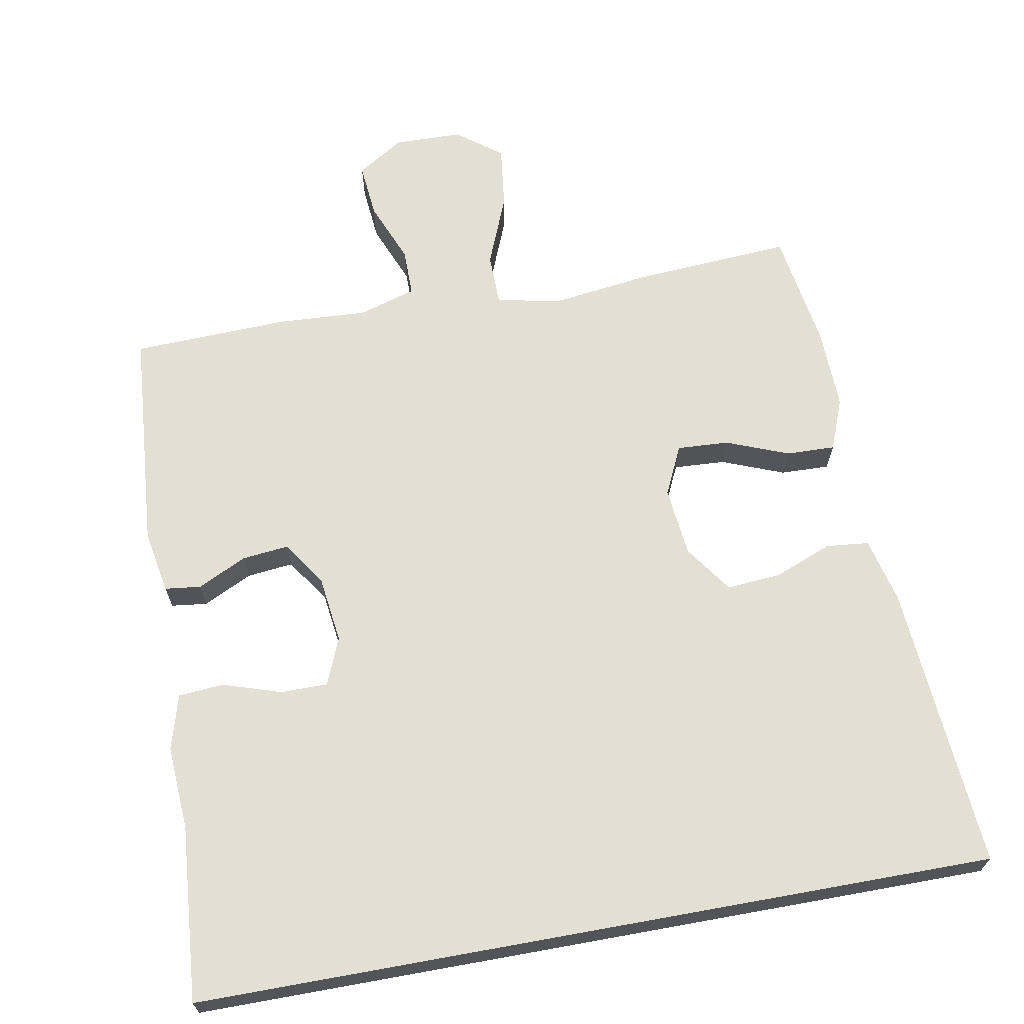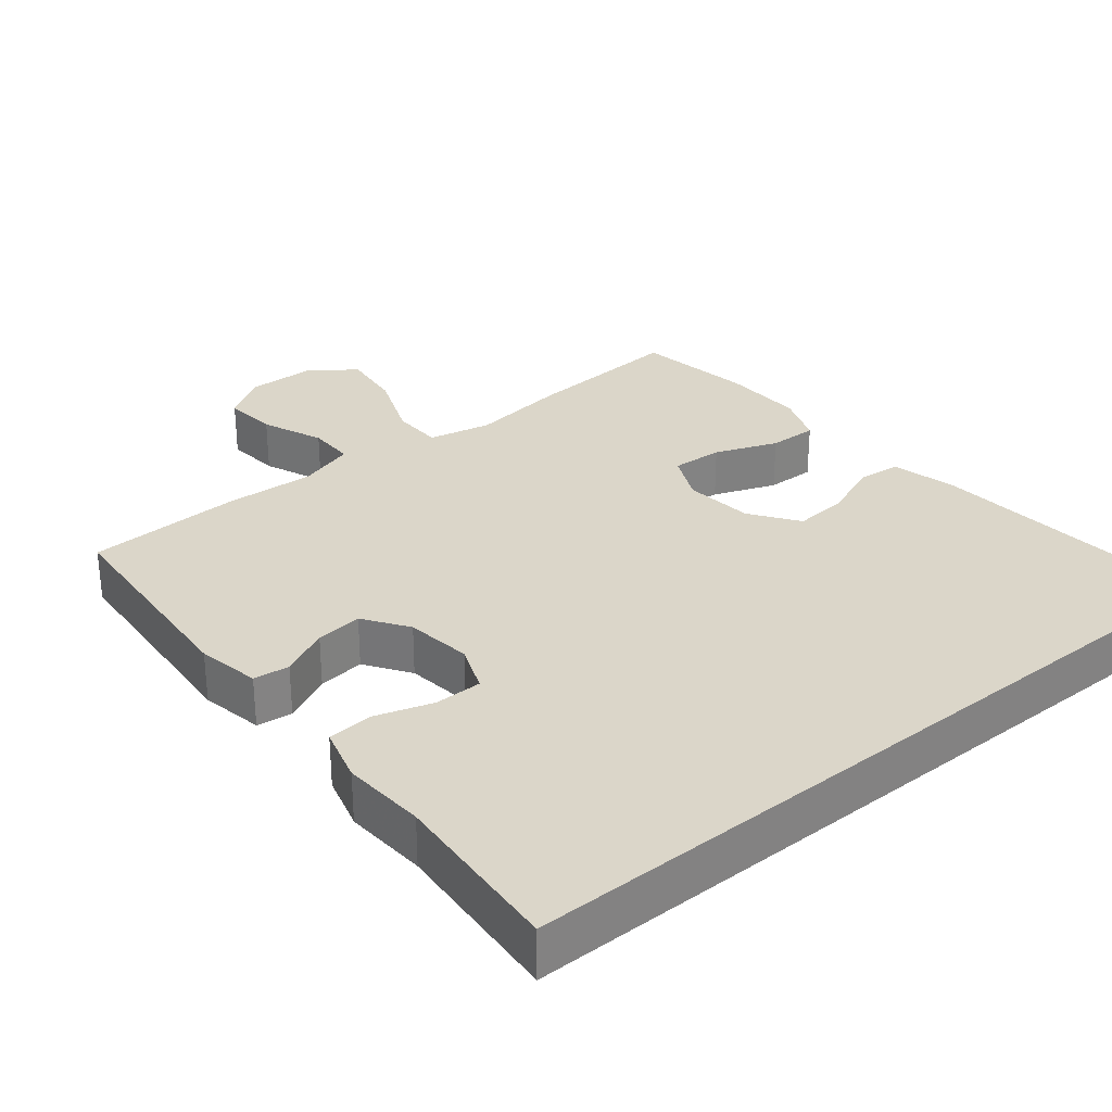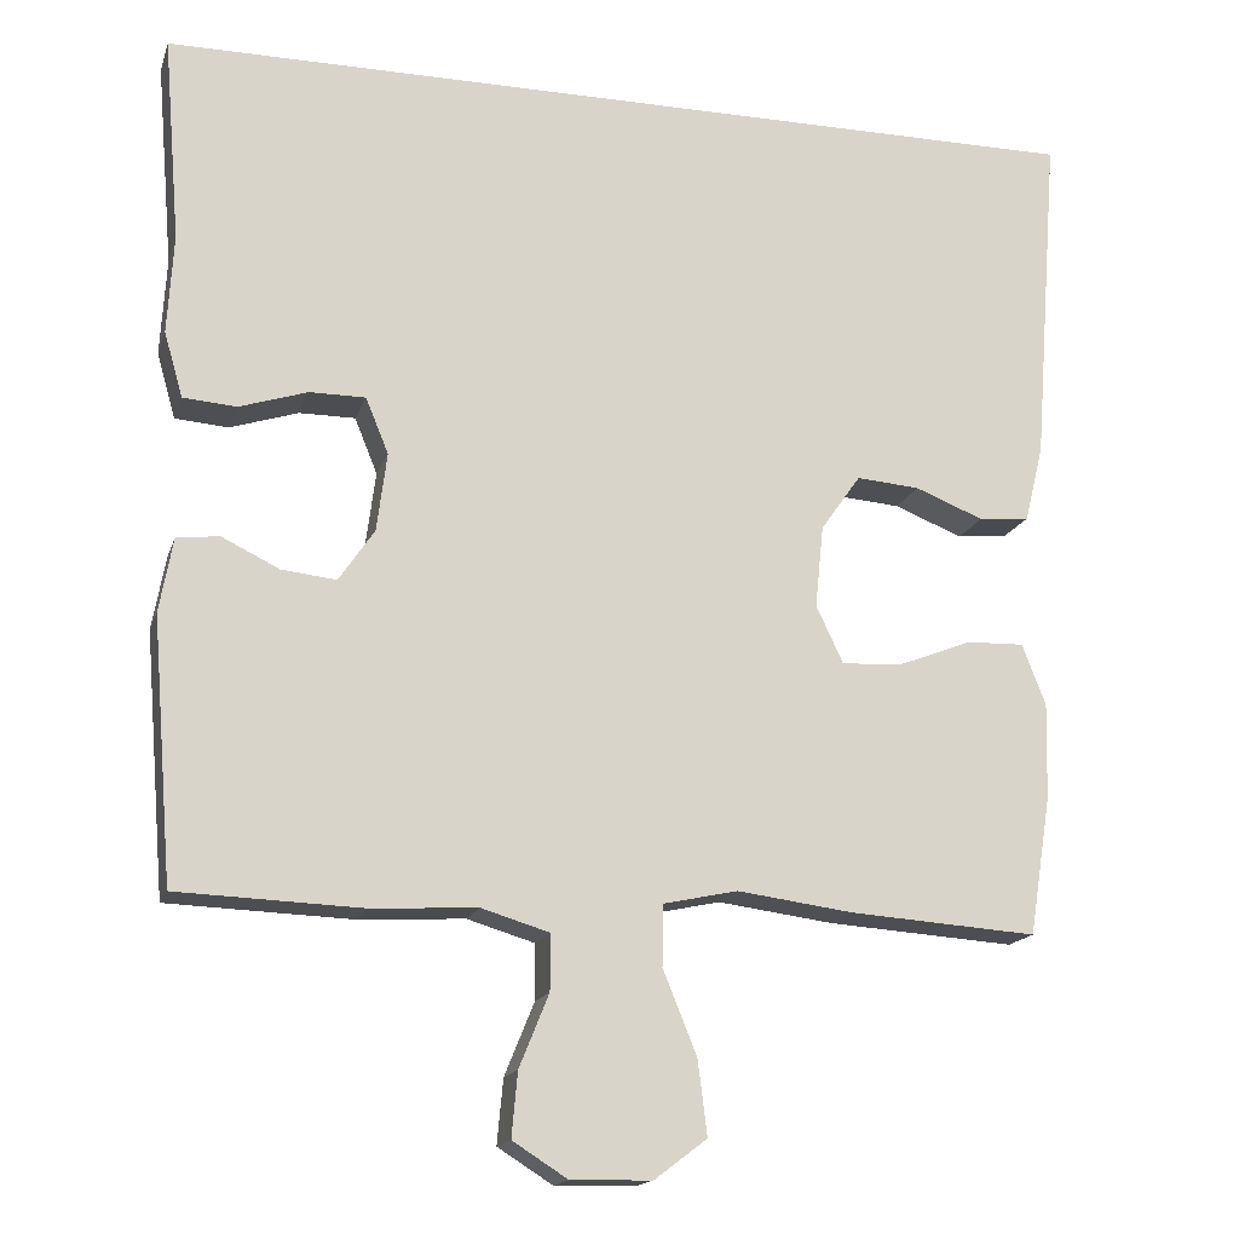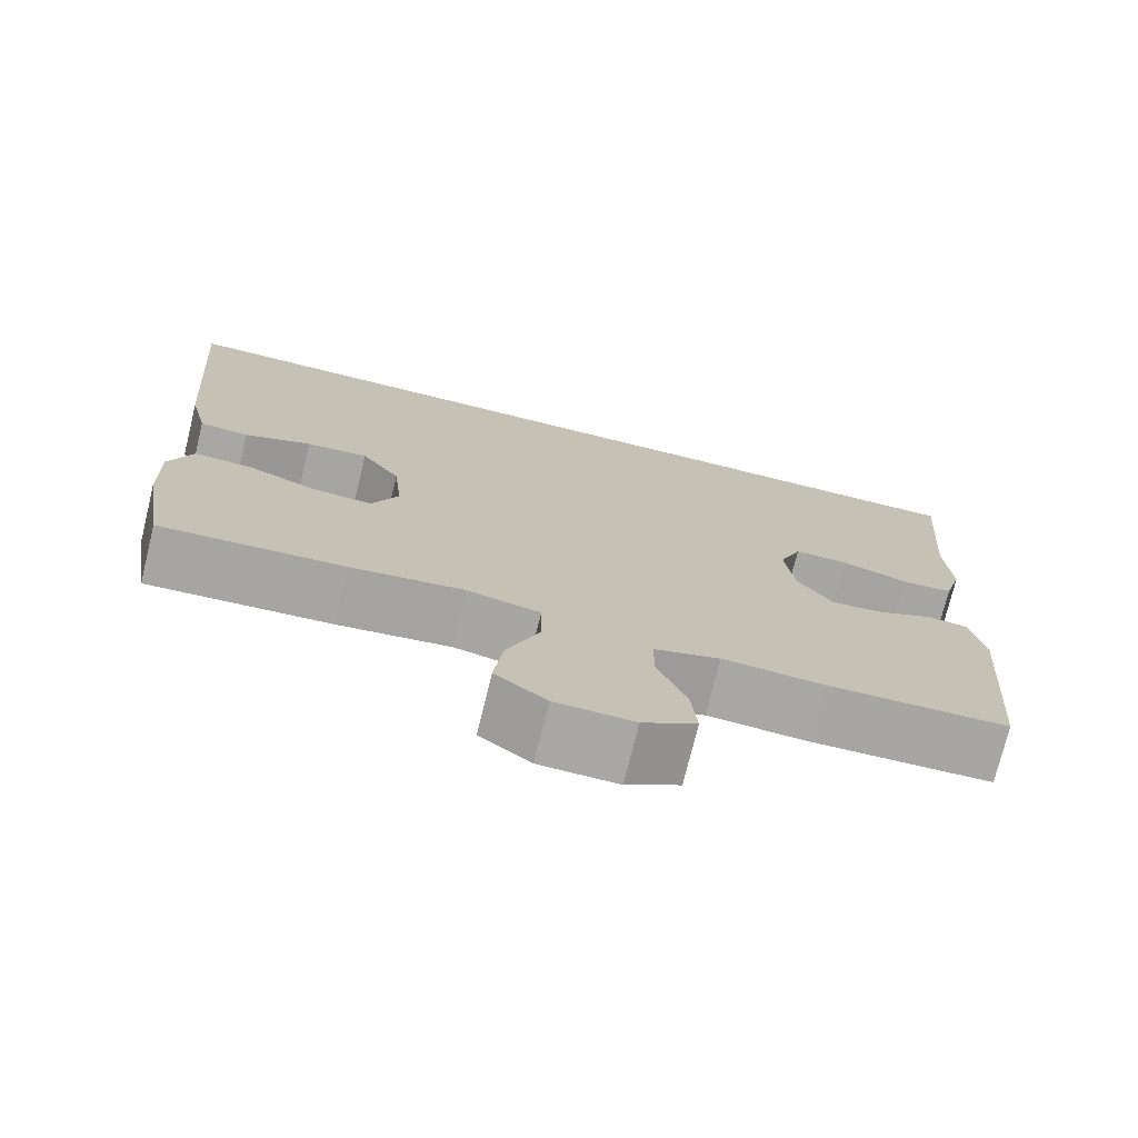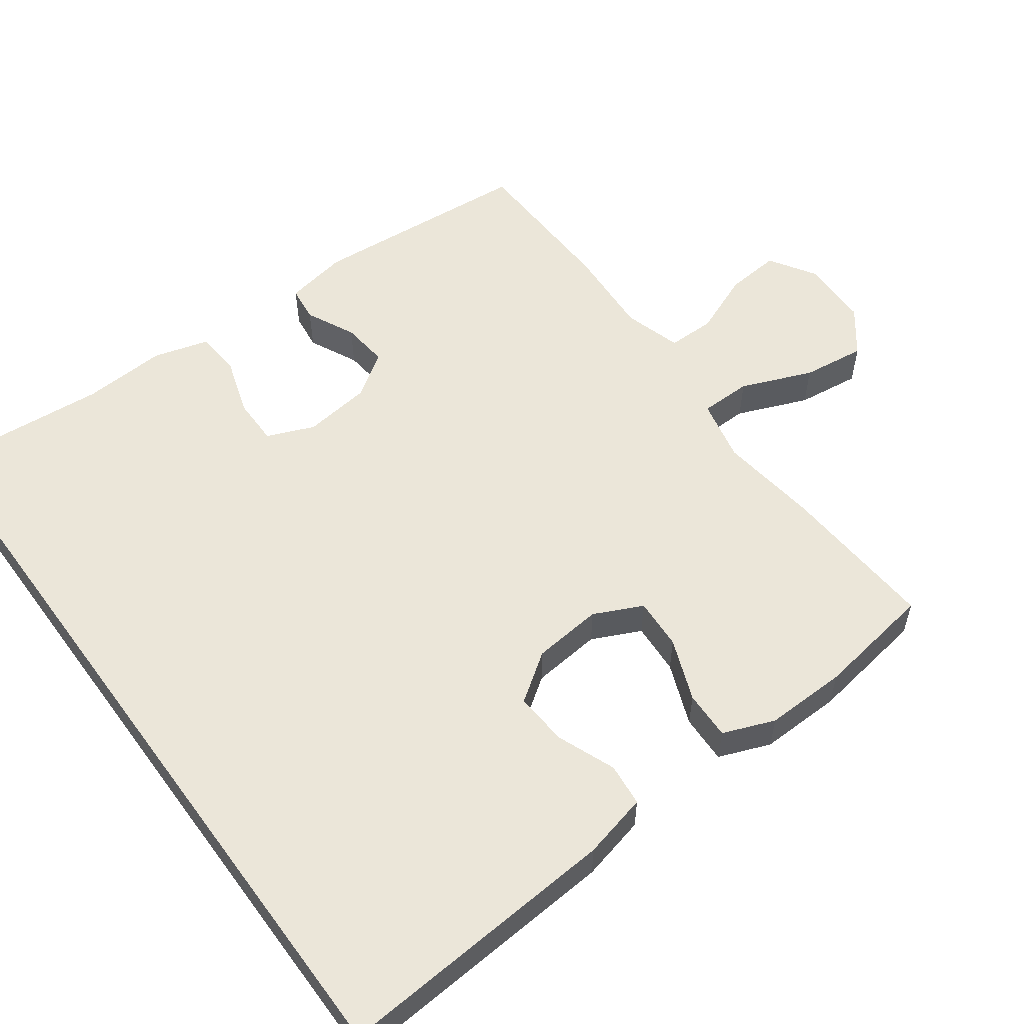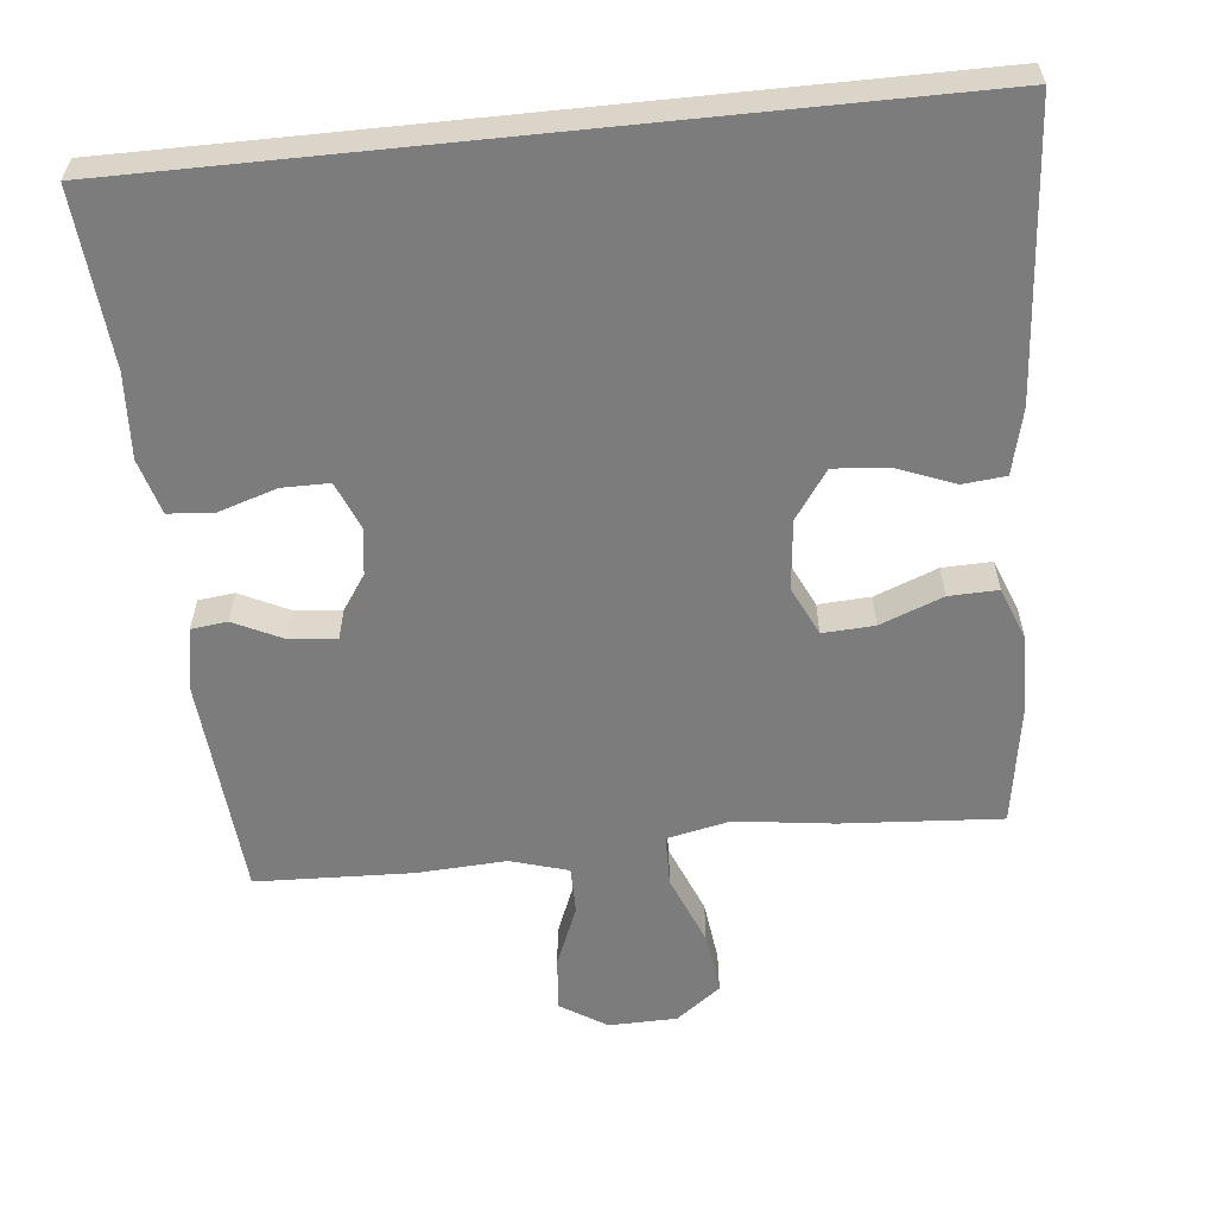
<metadata>
{"format":"obj","ext":"obj","renderer":"f3d","projection":"perspective","resolution":1024,"background":"white","views":[{"elev":66.9,"azim":-10.3,"up":"+Y"},{"elev":30.0,"azim":-39.3,"up":"+Y"},{"elev":-16.4,"azim":-15.4,"up":"+Z"},{"elev":-74.3,"azim":166.2,"up":"+Z"},{"elev":55.8,"azim":53.9,"up":"+Y"},{"elev":-58.8,"azim":5.9,"up":"+Y"}]}
</metadata>
<code>
v -0.5 0.07 -0.5
v -0.525 0.07 -0.191
v -0.509 0.07 -0.103
v -0.459 0.07 -0.097
v -0.391 0.07 -0.13
v -0.326 0.07 -0.137
v -0.284 0.07 -0.075
v -0.272 0.07 0.018
v -0.299 0.07 0.084
v -0.365 0.07 0.084
v -0.446 0.07 0.058
v -0.509 0.07 0.063
v -0.531 0.07 0.14
v -0.524 0.07 0.257
v -0.544 0.07 0.5
v 0.568 0.07 0.5
v 0.537 0.07 0.101
v 0.515 0.07 0.01
v 0.455 0.07 0.004
v 0.374 0.07 0.036
v 0.299 0.07 0.042
v 0.252 0.07 -0.025
v 0.242 0.07 -0.122
v 0.274 0.07 -0.19
v 0.346 0.07 -0.186
v 0.433 0.07 -0.152
v 0.501 0.07 -0.15
v 0.529 0.07 -0.222
v 0.526 0.07 -0.336
v 0.5 0.07 -0.5
v 0.278 0.07 -0.485
v 0.141 0.07 -0.467
v 0.053 0.07 -0.486
v 0.052 0.07 -0.558
v 0.092 0.07 -0.657
v 0.103 0.07 -0.745
v 0.041 0.07 -0.792
v -0.054 0.07 -0.794
v -0.119 0.07 -0.753
v -0.112 0.07 -0.677
v -0.077 0.07 -0.591
v -0.077 0.07 -0.525
v -0.157 0.07 -0.501
v -0.282 0.07 -0.508
v -0.5 0 -0.5
v -0.525 0 -0.191
v -0.509 0 -0.103
v -0.459 0 -0.097
v -0.391 0 -0.13
v -0.326 0 -0.137
v -0.284 0 -0.075
v -0.272 0 0.018
v -0.299 0 0.084
v -0.365 0 0.084
v -0.446 0 0.058
v -0.509 0 0.063
v -0.531 0 0.14
v -0.524 0 0.257
v -0.544 0 0.5
v 0.568 0 0.5
v 0.537 0 0.101
v 0.515 0 0.01
v 0.455 0 0.004
v 0.374 0 0.036
v 0.299 0 0.042
v 0.252 0 -0.025
v 0.242 0 -0.122
v 0.274 0 -0.19
v 0.346 0 -0.186
v 0.433 0 -0.152
v 0.501 0 -0.15
v 0.529 0 -0.222
v 0.526 0 -0.336
v 0.5 0 -0.5
v 0.278 0 -0.485
v 0.141 0 -0.467
v 0.053 0 -0.486
v 0.052 0 -0.558
v 0.092 0 -0.657
v 0.103 0 -0.745
v 0.041 0 -0.792
v -0.054 0 -0.794
v -0.119 0 -0.753
v -0.112 0 -0.677
v -0.077 0 -0.591
v -0.077 0 -0.525
v -0.157 0 -0.501
v -0.282 0 -0.508
f 43 44 1 2
f 42 43 2 3
f 38 39 40 41
f 38 41 42
f 37 38 42
f 34 35 36 37
f 33 34 37 42
f 29 30 31 32
f 29 32 33
f 25 26 27 28
f 24 25 28 29
f 17 18 19 20
f 17 20 21
f 14 15 16 17
f 14 17 21
f 13 14 21 22
f 10 11 12 13
f 9 10 13
f 42 3 4 5
f 42 5 6
f 24 29 33 42
f 23 24 42 6
f 22 23 6 7
f 9 13 22
f 8 9 22
f 7 8 22
f 46 45 88 87
f 47 46 87 86
f 85 84 83 82
f 86 85 82
f 86 82 81
f 81 80 79 78
f 86 81 78 77
f 76 75 74 73
f 77 76 73
f 72 71 70 69
f 73 72 69 68
f 64 63 62 61
f 65 64 61
f 61 60 59 58
f 65 61 58
f 66 65 58 57
f 57 56 55 54
f 57 54 53
f 49 48 47 86
f 50 49 86
f 86 77 73 68
f 50 86 68 67
f 51 50 67 66
f 66 57 53
f 66 53 52
f 66 52 51
f 1 45 46 2
f 2 46 47 3
f 3 47 48 4
f 4 48 49 5
f 5 49 50 6
f 6 50 51 7
f 7 51 52 8
f 8 52 53 9
f 9 53 54 10
f 10 54 55 11
f 11 55 56 12
f 12 56 57 13
f 13 57 58 14
f 14 58 59 15
f 15 59 60 16
f 16 60 61 17
f 17 61 62 18
f 18 62 63 19
f 19 63 64 20
f 20 64 65 21
f 21 65 66 22
f 22 66 67 23
f 23 67 68 24
f 24 68 69 25
f 25 69 70 26
f 26 70 71 27
f 27 71 72 28
f 28 72 73 29
f 29 73 74 30
f 30 74 75 31
f 31 75 76 32
f 32 76 77 33
f 33 77 78 34
f 34 78 79 35
f 35 79 80 36
f 36 80 81 37
f 37 81 82 38
f 38 82 83 39
f 39 83 84 40
f 40 84 85 41
f 41 85 86 42
f 42 86 87 43
f 43 87 88 44
f 44 88 45 1

</code>
